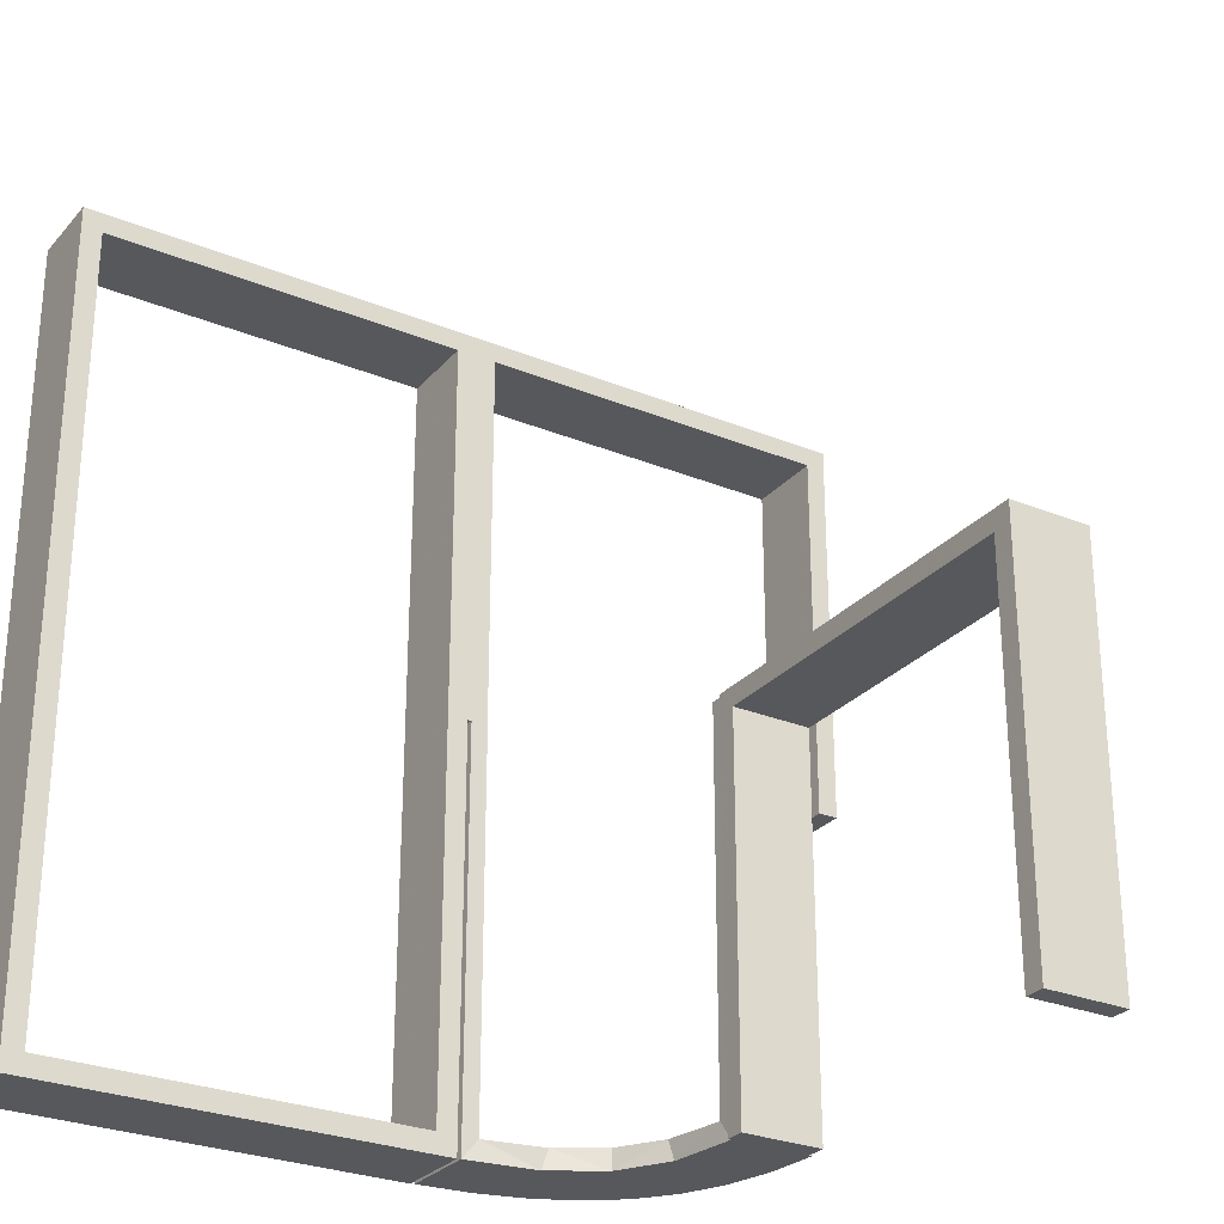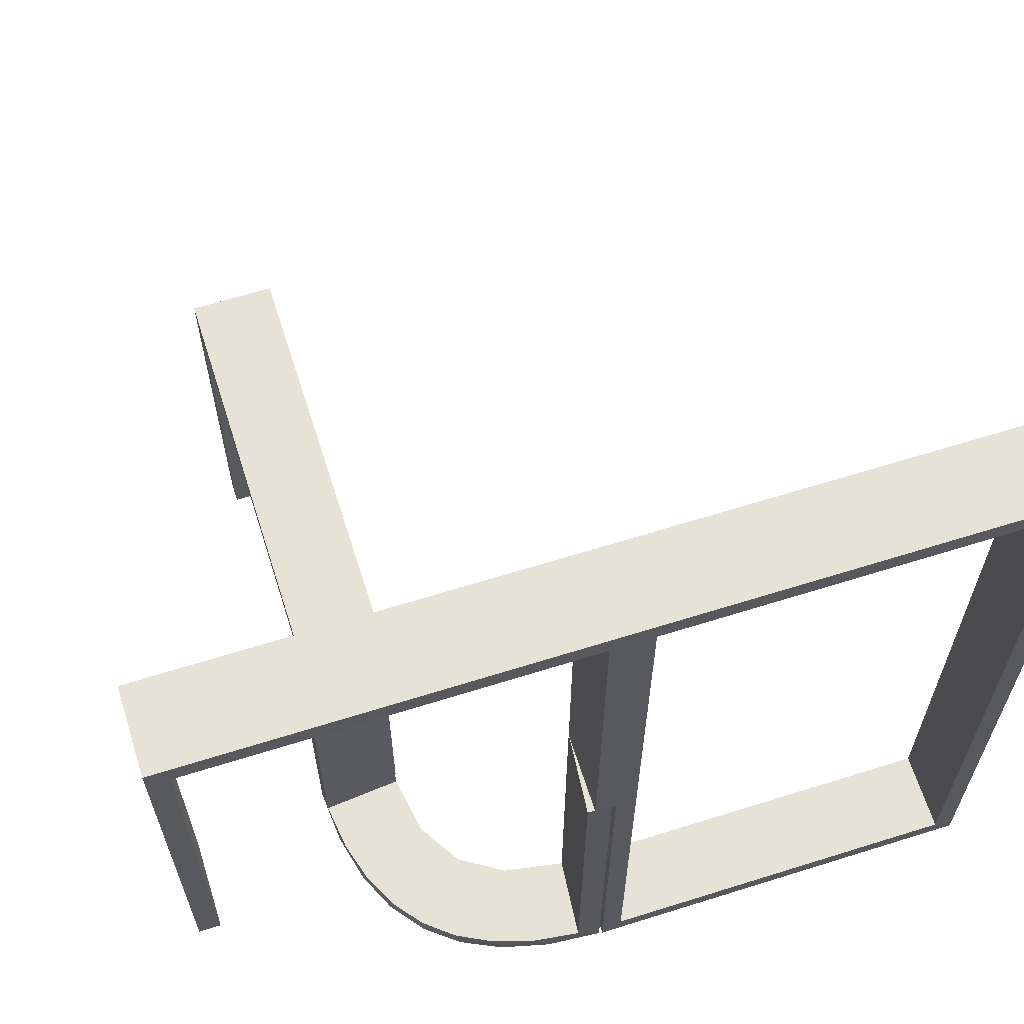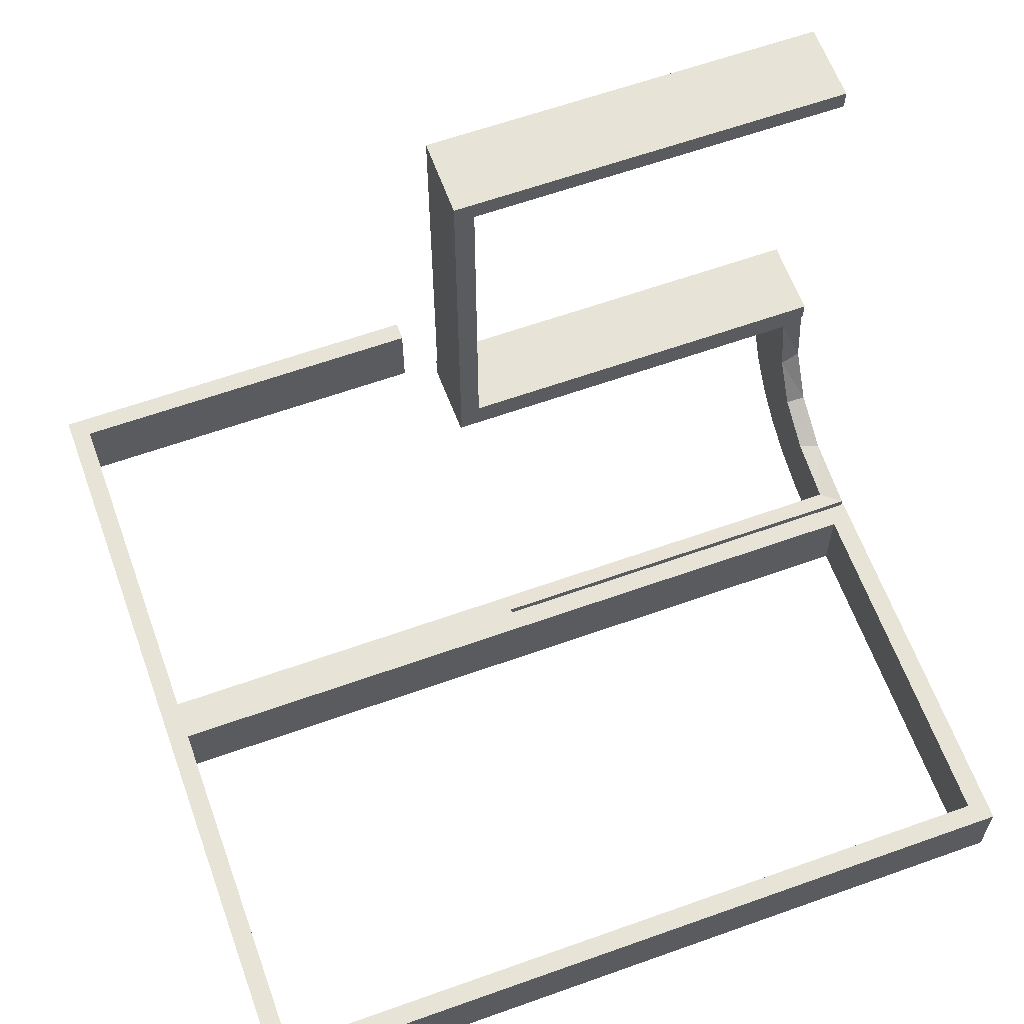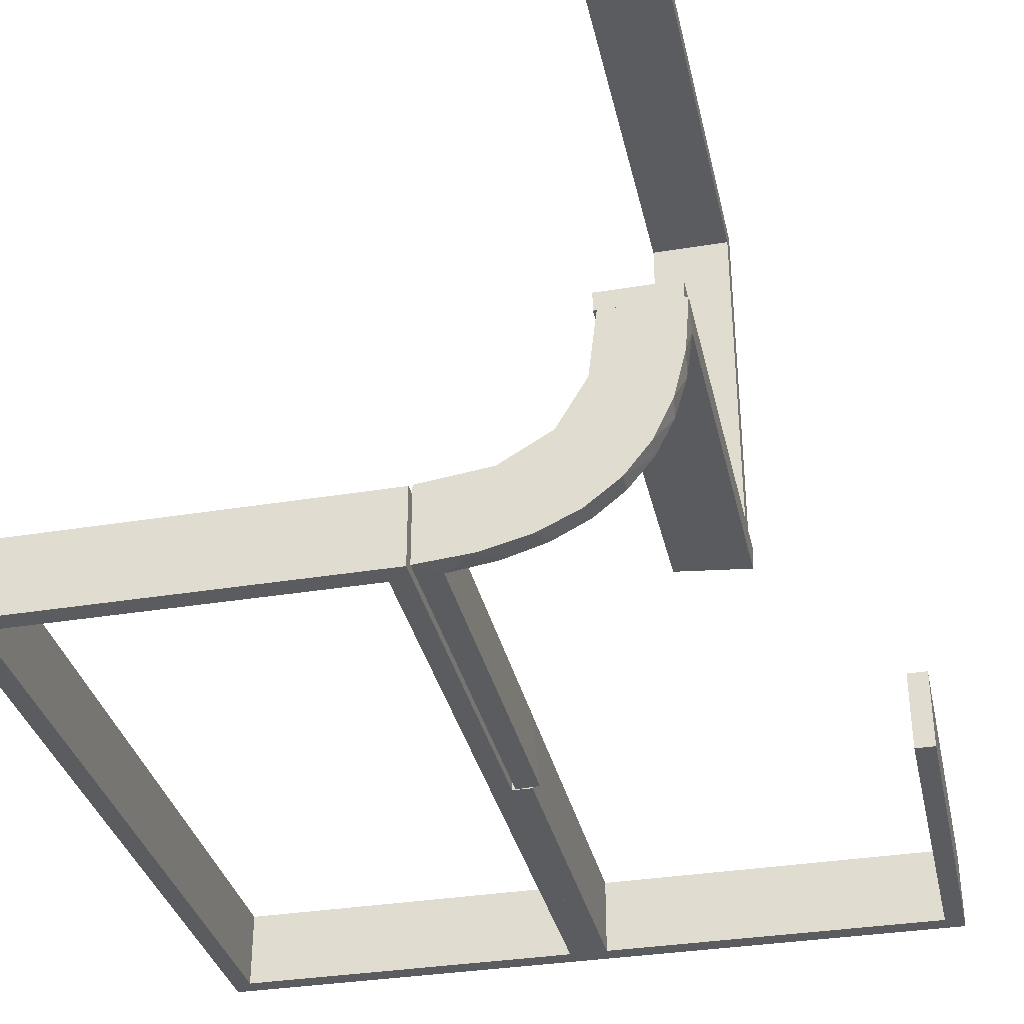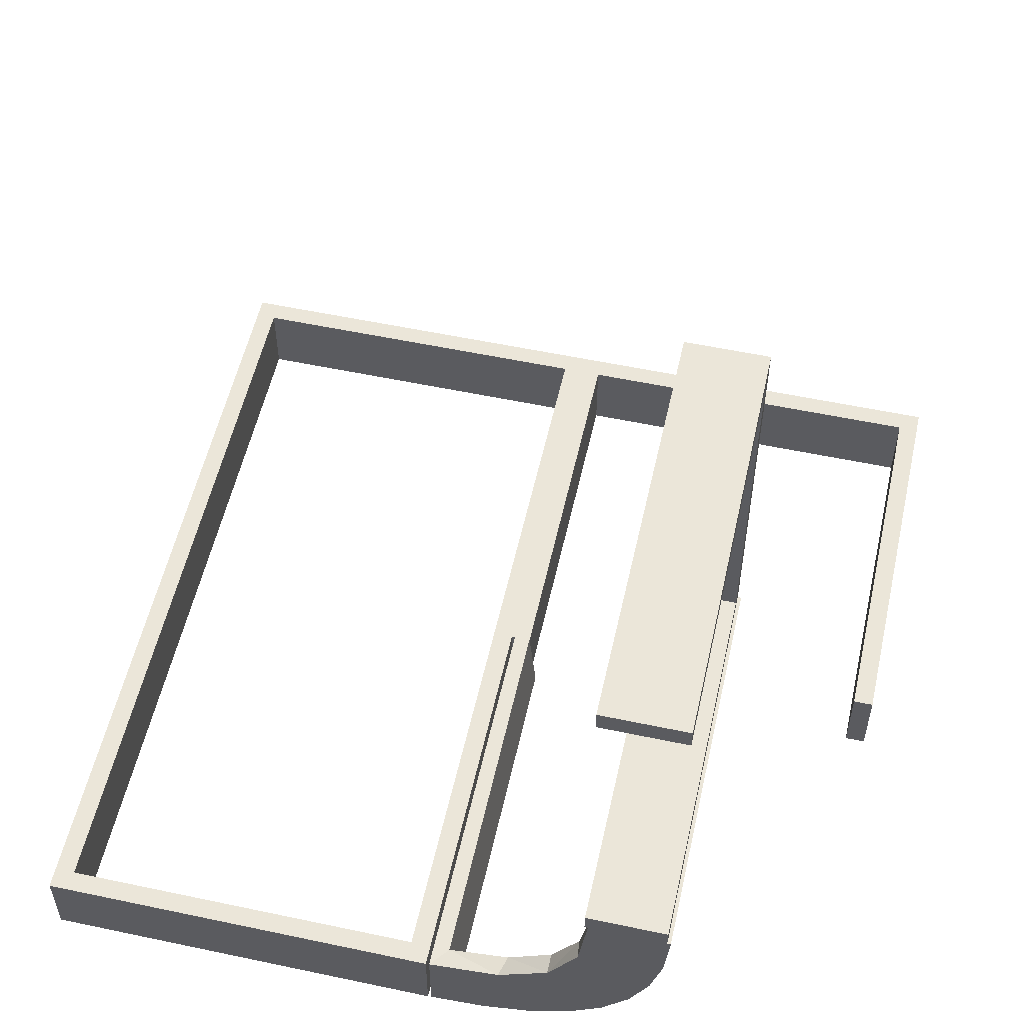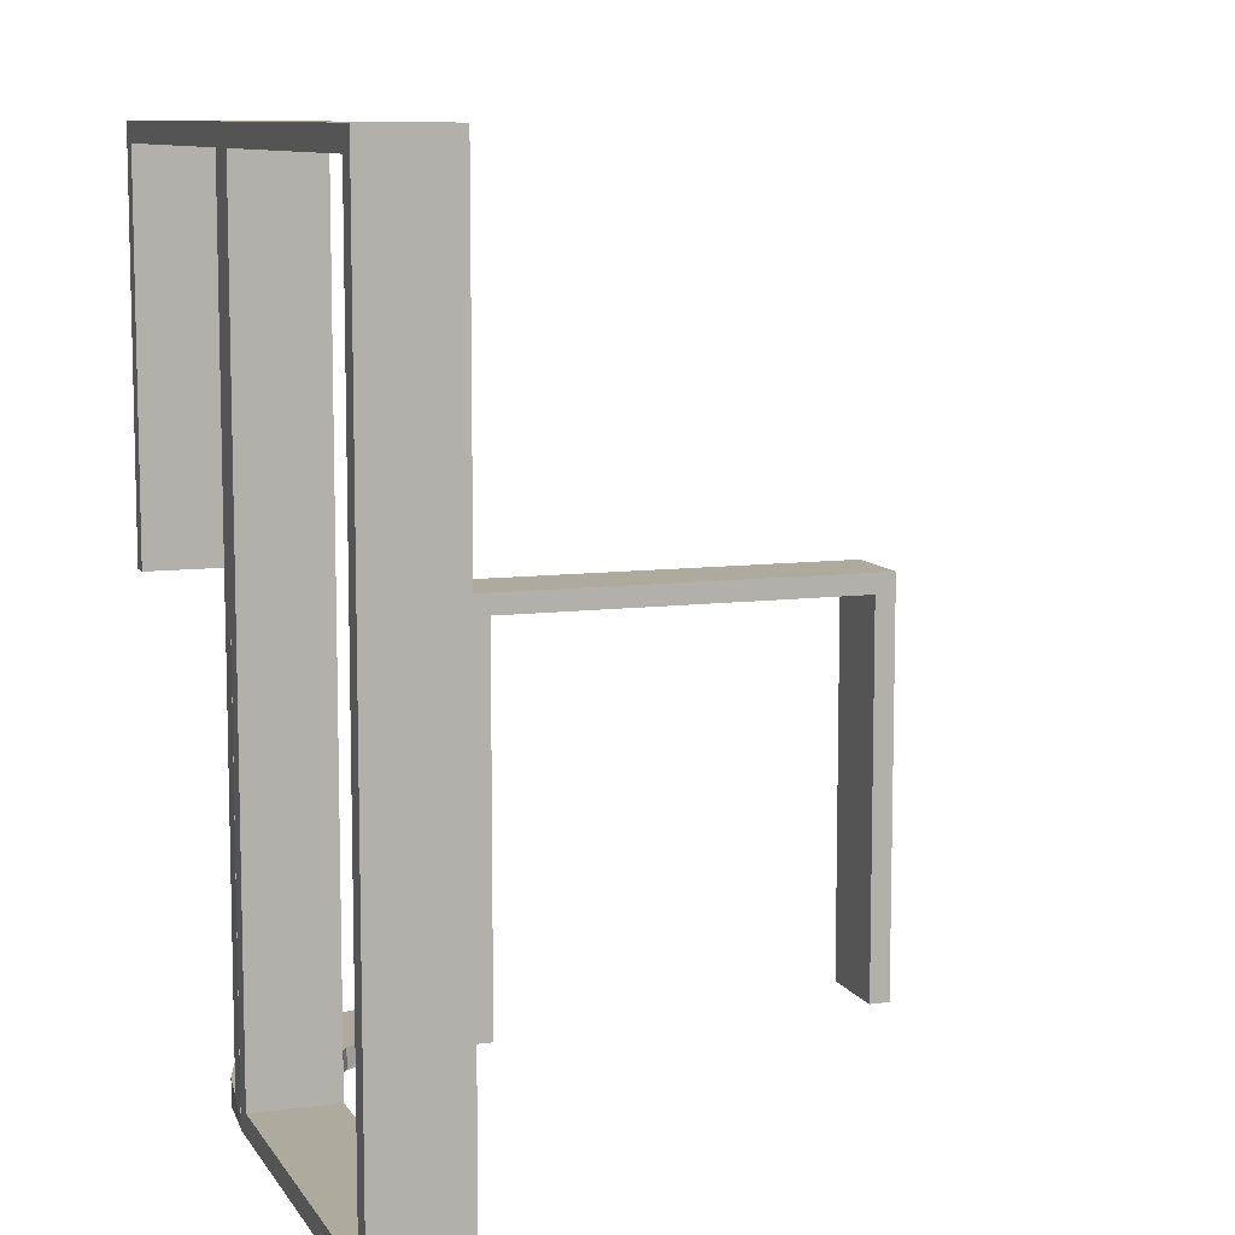
<metadata>
{"format":"obj","ext":"obj","renderer":"f3d","projection":"perspective","resolution":1024,"background":"white","views":[{"elev":-27.9,"azim":148.0,"up":"+Z"},{"elev":63.7,"azim":-17.6,"up":"+Z"},{"elev":62.3,"azim":70.1,"up":"+Y"},{"elev":-34.3,"azim":-167.5,"up":"+Y"},{"elev":55.1,"azim":-167.4,"up":"+Y"},{"elev":9.3,"azim":70.9,"up":"+Z"}]}
</metadata>
<code>
v 0 -0.2 0
v 0 -0.2 -0.5
v 0 -0.2 0.5
v 0 -0.3 0
v 0 -0.3 -0.5
v 0 -0.3 0.5
v -0.1011 -0.1857 -0.475
v 0.475 -0.2 0
v 0.475 -0.2 -0.475
v 0.475 -0.2 0.475
v 0.475 -0.3 0
v 0.475 -0.3 -0.475
v 0.475 -0.3 0.475
v -0.1909 -0.09599 -0.475
v -0.09324 -0.29 -0.475
v -0.2572 -0.1847 -0.475
v -0.09346 -0.1883 -0.5
v -0.2272 -0.2221 -0.475
v -0.2272 -0.2221 -0.5
v -0.3031 -0.02878 0
v -0.3031 -0.02878 -0.475
v -0.3031 -0.02878 -0.2375
v -0.2044 0.0007887 0
v -0.2044 0.0007887 -0.5
v -0.1852 -0.255 -0.5
v -0.2952 -0.0881 -0.475
v -0.1452 -0.2747 -0.475
v -0.284 -0.1289 -0.5
v -0.02476 -0.1991 0
v -0.02476 -0.1991 -0.1583
v -0.02476 -0.1991 -0.3167
v -0.02476 -0.1991 -0.475
v 0.025 -0.2 0
v 0.025 -0.2 -0.475
v 0.025 -0.2 0.475
v 0.025 -0.3 0
v 0.025 -0.3 -0.475
v 0.025 -0.3 0.475
v -0.2987 -0.06859 -0.5
v -0.5 -0.2 0
v -0.5 -0.2 0.5
v -0.5 -0.3 0
v -0.5 -0.3 0.5
v 0.5 -0.2 0
v 0.5 -0.2 -0.5
v 0.5 -0.2 0.5
v 0.5 -0.3 0
v 0.5 -0.3 -0.5
v 0.5 -0.3 0.5
v -0.1935 -0.08832 -0.5
v -0.025 -0.2 0
v -0.025 -0.2 0.475
v -0.025 -0.3 0
v -0.025 -0.3 0.475
v -0.07373 -0.2936 -0.5
v -0.3044 0.0007887 0
v -0.3044 0.0007887 -0.5
v -0.3044 0.0007887 -0.25
v -0.2042 -0.01962 0
v -0.2042 -0.01962 -0.1583
v -0.2042 -0.01962 -0.3167
v -0.2042 -0.01962 -0.475
v -0.2 0 0
v -0.2 0 -0.5
v -0.2 0.025 -0.025
v -0.2 0.025 -0.5
v -0.2 0.5 0
v -0.2 0.5 -0.5
v -0.2 0.475 -0.025
v -0.2 0.475 -0.5
v -0.1565 -0.1514 -0.475
v -0.1565 -0.1514 -0.5
v -0.1899 -0.2521 -0.475
v -0.004353 -0.2992 0
v -0.004353 -0.2992 -0.5
v -0.004353 -0.1992 0
v -0.004353 -0.1992 -0.5
v -0.004353 -0.1992 -0.25
v -0.3 0 0
v -0.3 0 -0.5
v -0.3 0.025 -0.025
v -0.3 0.025 -0.5
v -0.3 0.5 0
v -0.3 0.5 -0.5
v -0.3 0.475 -0.025
v -0.3 0.475 -0.5
v -0.2602 -0.18 -0.5
v -0.2798 -0.1401 -0.475
v -0.03392 -0.298 0
v -0.03392 -0.298 -0.475
v -0.03392 -0.298 -0.2375
v -0.134 -0.2789 -0.5
v -0.475 -0.2 0
v -0.475 -0.2 0.475
v -0.475 -0.3 0
v -0.475 -0.3 0.475
f 1 3 52
f 94 52 3
f 41 40 94
f 3 41 94
f 4 53 54
f 96 6 54
f 43 96 42
f 6 96 43
f 6 43 41
f 43 42 40
f 4 6 3
f 54 53 51
f 95 96 94
f 96 54 52
f 4 1 51
f 95 93 40
f 1 52 51
f 40 93 94
f 4 54 6
f 96 95 42
f 6 41 3
f 43 40 41
f 4 3 1
f 54 51 52
f 95 94 93
f 96 52 94
f 4 51 53
f 95 40 42
f 84 83 85
f 81 85 83
f 79 80 81
f 83 79 81
f 68 70 69
f 65 67 69
f 63 65 64
f 67 65 63
f 67 63 79
f 63 64 80
f 68 67 83
f 69 70 86
f 66 65 81
f 65 69 85
f 68 84 86
f 66 82 80
f 84 85 86
f 80 82 81
f 68 69 67
f 65 66 64
f 67 79 83
f 63 80 79
f 68 83 84
f 69 86 85
f 66 81 82
f 65 85 81
f 68 86 70
f 66 80 64
f 1 2 34
f 9 34 2
f 45 44 9
f 2 45 9
f 4 36 37
f 12 5 37
f 48 12 47
f 5 12 48
f 5 48 45
f 48 47 44
f 4 5 2
f 37 36 33
f 11 12 9
f 12 37 34
f 4 1 33
f 11 8 44
f 1 34 33
f 44 8 9
f 4 37 5
f 12 11 47
f 5 45 2
f 48 44 45
f 4 2 1
f 37 33 34
f 11 9 8
f 12 34 9
f 4 33 36
f 11 44 47
f 1 3 35
f 10 35 3
f 46 44 10
f 3 46 10
f 4 36 38
f 13 6 38
f 49 13 47
f 6 13 49
f 6 49 46
f 49 47 44
f 4 6 3
f 38 36 33
f 11 13 10
f 13 38 35
f 4 1 33
f 11 8 44
f 1 35 33
f 44 8 10
f 4 38 6
f 13 11 47
f 6 46 3
f 49 44 46
f 4 3 1
f 38 33 35
f 11 10 8
f 13 35 10
f 4 33 36
f 11 44 47
f 61 62 24
f 24 62 50
f 71 72 14
f 60 61 23
f 24 23 61
f 23 59 60
f 72 71 7
f 17 7 32
f 31 78 77
f 76 30 29
f 30 76 78
f 31 30 78
f 57 39 21
f 58 57 21
f 88 26 28
f 28 87 88
f 56 58 22
f 87 19 16
f 73 18 19
f 25 92 27
f 92 55 15
f 55 75 90
f 91 90 75
f 91 74 89
f 91 75 74
f 24 50 39
f 50 72 87
f 24 39 57
f 87 72 19
f 25 19 72
f 17 25 72
f 17 77 55
f 17 92 25
f 77 75 55
f 78 75 77
f 74 78 76
f 75 78 74
f 58 56 23
f 57 58 24
f 23 24 58
f 89 29 30
f 91 89 30
f 31 32 90
f 30 31 91
f 32 7 15
f 7 71 73
f 7 73 27
f 27 15 7
f 16 18 71
f 14 16 71
f 62 26 14
f 14 88 16
f 62 21 26
f 26 88 14
f 62 61 21
f 20 60 59
f 60 20 22
f 61 60 22
f 59 23 56
f 56 20 59
f 74 76 29
f 29 89 74
f 62 14 50
f 72 50 14
f 72 7 17
f 17 32 77
f 31 77 32
f 39 26 21
f 58 21 22
f 26 39 28
f 87 16 88
f 56 22 20
f 19 18 16
f 73 19 25
f 25 27 73
f 92 15 27
f 55 90 15
f 50 28 39
f 50 87 28
f 17 55 92
f 31 90 91
f 32 15 90
f 71 18 73
f 61 22 21

</code>
